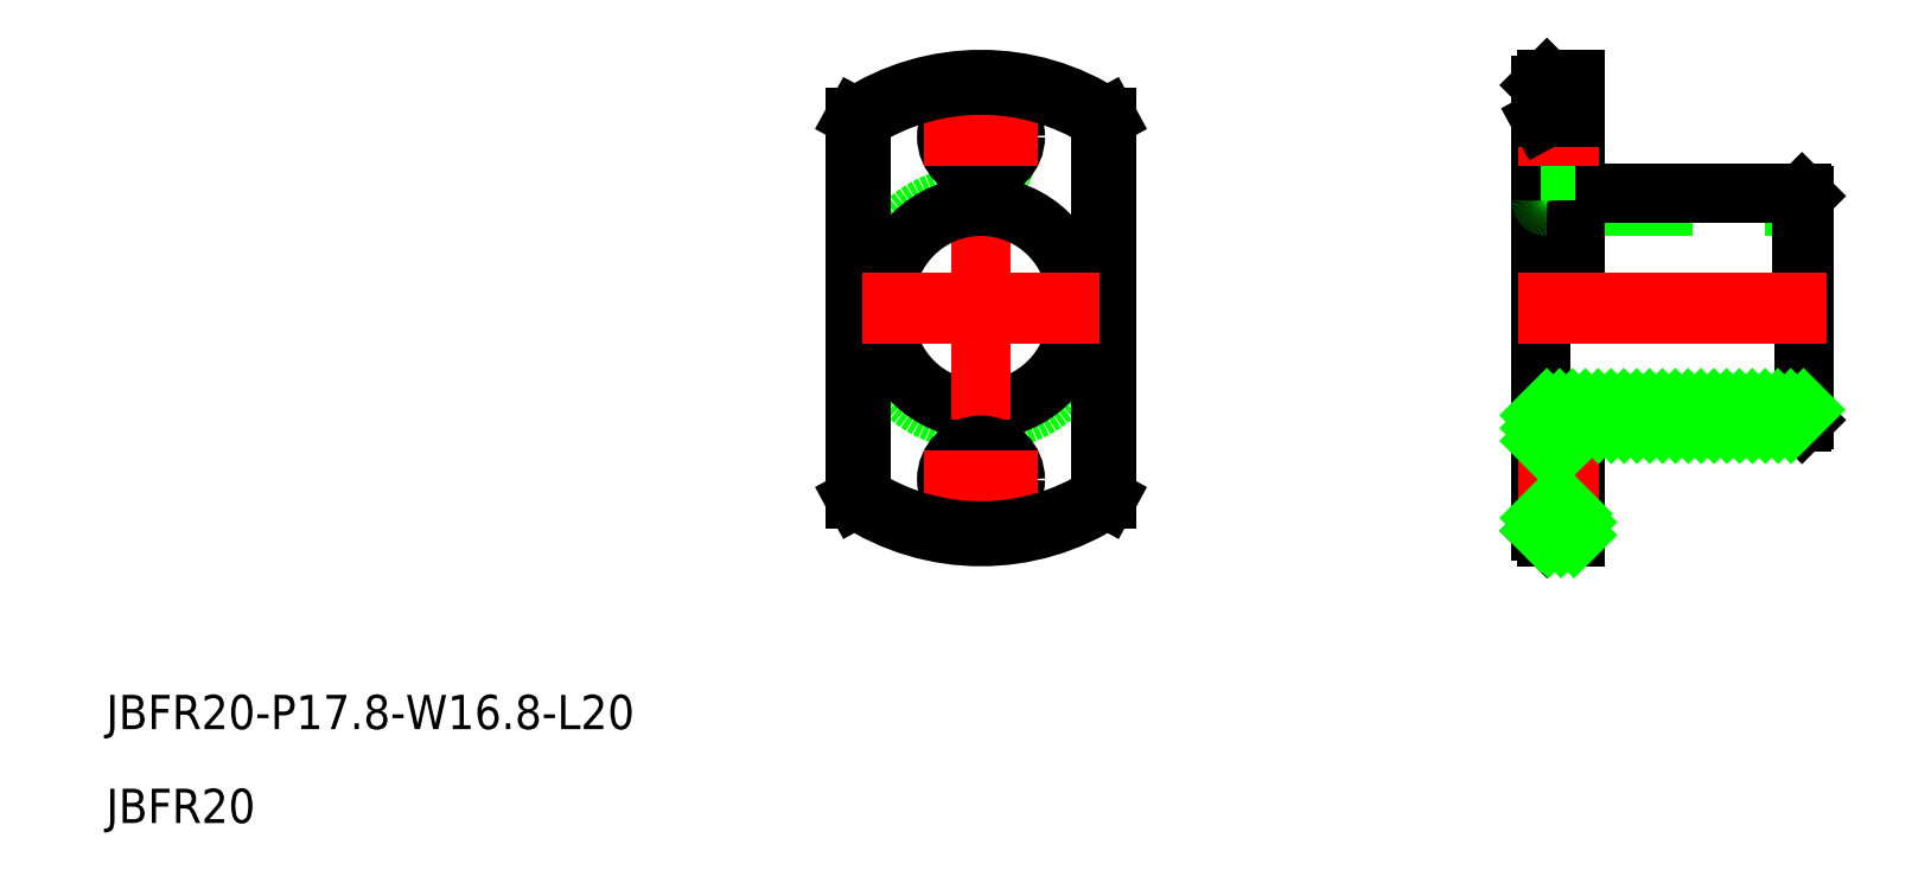
<metadata>
{"format":"dxf","ext":"dxf","renderer":"ezdxf+matplotlib","layout":"modelspace","background":"white","min_lineweight":24,"dpi":150}
</metadata>
<code>
0
SECTION
2
ENTITIES
0
LINE
8
CENTER
10
46.98
20
0
30
0
11
73.98
21
0
31
0
0
LINE
8
0
10
49.48
20
-8.9
30
0
11
71.98
21
-8.9
31
0
0
LINE
8
0
10
49.48
20
8.9
30
0
11
71.98
21
8.9
31
0
0
LINE
8
0
10
71.78
20
10
30
0
11
51.98
21
10
31
0
0
LINE
8
0
10
51.98
20
-10
30
0
11
71.78
21
-10
31
0
0
CIRCLE
8
0
10
1.42e-14
20
0
30
0
40
10
0
ARC
8
0
10
1.42e-14
20
-0.5
30
0
40
8.4
50
180
51
0
0
LINE
8
0
10
48.98
20
19.5
30
0
11
48.98
21
-19.5
31
0
0
LINE
8
0
10
-11
20
16.7
30
0
11
-11
21
-16.7
31
0
0
LINE
8
0
10
11
20
16.7
30
0
11
11
21
-16.7
31
0
0
LINE
8
CENTER
10
0
20
22
30
0
11
0
21
-22
31
0
0
CIRCLE
8
0
10
1.42e-14
20
-15
30
0
40
3
0
ARC
8
0
10
1.42e-14
20
0
30
0
40
20
50
236.6
51
303.4
0
LINE
8
CENTER
10
-5
20
-15
30
0
11
5
21
-15
31
0
0
LINE
8
0
10
51.98
20
-20
30
0
11
51.98
21
-10
31
0
0
LINE
8
0
10
48.98
20
-18
30
0
11
51.98
21
-18
31
0
0
LINE
8
0
10
49.48
20
-20
30
0
11
51.98
21
-20
31
0
0
LINE
8
0
10
48.98
20
-19.5
30
0
11
49.48
21
-20
31
0
0
ARC
8
0
10
49.48
20
-9.4
30
0
40
0.5
50
90
51
180
0
LINE
8
0
10
48.98
20
-12
30
0
11
51.98
21
-12
31
0
0
LINE
8
CENTER
10
46.98
20
-15
30
0
11
53.98
21
-15
31
0
0
ARC
8
0
10
1.42e-14
20
0.5
30
0
40
8.4
50
0
51
180
0
CIRCLE
8
0
10
1.42e-14
20
15
30
0
40
3
0
ARC
8
0
10
1.42e-14
20
0
30
0
40
20
50
56.63
51
123.4
0
LINE
8
CENTER
10
-5
20
15
30
0
11
5
21
15
31
0
0
LINE
8
CENTER
10
-13
20
0
30
0
11
13
21
0
31
0
0
LINE
8
0
10
-8.4
20
-0.5
30
0
11
-8.4
21
0.5
31
0
0
LINE
8
0
10
8.4
20
0.5
30
0
11
8.4
21
-0.5
31
0
0
LINE
8
0
10
49.48
20
20
30
0
11
49.48
21
0
31
0
0
LINE
8
0
10
51.98
20
0
30
0
11
51.98
21
20
31
0
0
LINE
8
0
10
48.98
20
12
30
0
11
51.98
21
12
31
0
0
LINE
8
CENTER
10
46.98
20
15
30
0
11
53.98
21
15
31
0
0
ARC
8
0
10
49.48
20
9.4
30
0
40
0.5
50
180
51
270
0
LINE
8
0
10
48.98
20
18
30
0
11
51.98
21
18
31
0
0
LINE
8
0
10
51.98
20
20
30
0
11
49.48
21
20
31
0
0
LINE
8
0
10
49.48
20
20
30
0
11
48.98
21
19.5
31
0
0
LINE
8
0
10
71.98
20
-9.8
30
0
11
71.98
21
9.8
31
0
0
LINE
8
0
10
71.78
20
-10
30
0
11
71.98
21
-9.8
31
0
0
LINE
8
0
10
71.78
20
10
30
0
11
71.78
21
0
31
0
0
LINE
8
0
10
71.78
20
10
30
0
11
71.98
21
9.8
31
0
0
TEXT
8
0
10
-76.49
20
-36.84
30
0
40
3
1
JBFR20-P17.8-W16.8-L20
0
TEXT
8
0
10
-76.49
20
-45.06
30
0
40
3
1
JBFR20
0
LINE
8
0
10
48.98
20
-9.39
30
0
11
49.47
21
-8.9
31
0
0
LINE
8
0
10
48.98
20
-10.51
30
0
11
50.59
21
-8.9
31
0
0
LINE
8
0
10
48.98
20
-11.64
30
0
11
51.72
21
-8.9
31
0
0
LINE
8
0
10
49.74
20
-12
30
0
11
52.84
21
-8.9
31
0
0
LINE
8
0
10
50.86
20
-12
30
0
11
51.98
21
-10.88
31
0
0
LINE
8
0
10
52.86
20
-10
30
0
11
53.96
21
-8.9
31
0
0
LINE
8
0
10
53.98
20
-10
30
0
11
55.08
21
-8.9
31
0
0
LINE
8
0
10
55.11
20
-10
30
0
11
56.21
21
-8.9
31
0
0
LINE
8
0
10
56.23
20
-10
30
0
11
57.33
21
-8.9
31
0
0
LINE
8
0
10
48.98
20
-18.37
30
0
11
49.35
21
-18
31
0
0
LINE
8
0
10
57.35
20
-10
30
0
11
58.45
21
-8.9
31
0
0
LINE
8
0
10
48.98
20
-19.49
30
0
11
50.47
21
-18
31
0
0
LINE
8
0
10
58.47
20
-10
30
0
11
59.57
21
-8.9
31
0
0
LINE
8
0
10
49.6
20
-20
30
0
11
51.6
21
-18
31
0
0
LINE
8
0
10
59.6
20
-10
30
0
11
60.7
21
-8.9
31
0
0
LINE
8
0
10
50.72
20
-20
30
0
11
51.98
21
-18.74
31
0
0
LINE
8
0
10
60.72
20
-10
30
0
11
61.82
21
-8.9
31
0
0
LINE
8
0
10
51.84
20
-20
30
0
11
51.98
21
-19.86
31
0
0
LINE
8
0
10
61.84
20
-10
30
0
11
62.94
21
-8.9
31
0
0
LINE
8
0
10
62.96
20
-10
30
0
11
64.06
21
-8.9
31
0
0
LINE
8
0
10
64.09
20
-10
30
0
11
65.19
21
-8.9
31
0
0
LINE
8
0
10
65.21
20
-10
30
0
11
66.31
21
-8.9
31
0
0
LINE
8
0
10
66.33
20
-10
30
0
11
67.43
21
-8.9
31
0
0
LINE
8
0
10
67.45
20
-10
30
0
11
68.55
21
-8.9
31
0
0
LINE
8
0
10
68.58
20
-10
30
0
11
69.68
21
-8.9
31
0
0
LINE
8
0
10
69.7
20
-10
30
0
11
70.8
21
-8.9
31
0
0
LINE
8
0
10
70.82
20
-10
30
0
11
71.92
21
-8.9
31
0
0
ARC
8
0
10
1.42e-14
20
0
30
0
40
19.5
50
57.42
51
122.6
0
LINE
8
0
10
10.5
20
16.43
30
0
11
10.5
21
-16.43
31
0
0
ARC
8
0
10
1.42e-14
20
0
30
0
40
19.5
50
237.4
51
302.6
0
LINE
8
0
10
-10.5
20
16.43
30
0
11
-10.5
21
-16.43
31
0
0
LINE
8
CENTER
10
73.98
20
0.5
30
0
11
46.98
21
0.5
31
0
0
LINE
8
CENTER
10
73.98
20
-0.5
30
0
11
46.98
21
-0.5
31
0
0
LINE
8
CENTER
10
10.4
20
-0.5
30
0
11
-10.4
21
-0.5
31
0
0
LINE
8
CENTER
10
10.4
20
0.5
30
0
11
-10.4
21
0.5
31
0
0
LINE
8
0
10
-11
20
16.7
30
0
11
-10.5
21
16.43
31
0
0
LINE
8
0
10
10.5
20
16.43
30
0
11
11
21
16.7
31
0
0
LINE
8
0
10
10.5
20
-16.43
30
0
11
11
21
-16.7
31
0
0
LINE
8
0
10
-11
20
-16.7
30
0
11
-10.5
21
-16.43
31
0
0
LINE
8
0
10
51.98
20
16.7
30
0
11
49.48
21
16.7
31
0
0
LINE
8
0
10
48.98
20
16.43
30
0
11
49.48
21
16.7
31
0
0
ENDSEC
0
EOF

</code>
